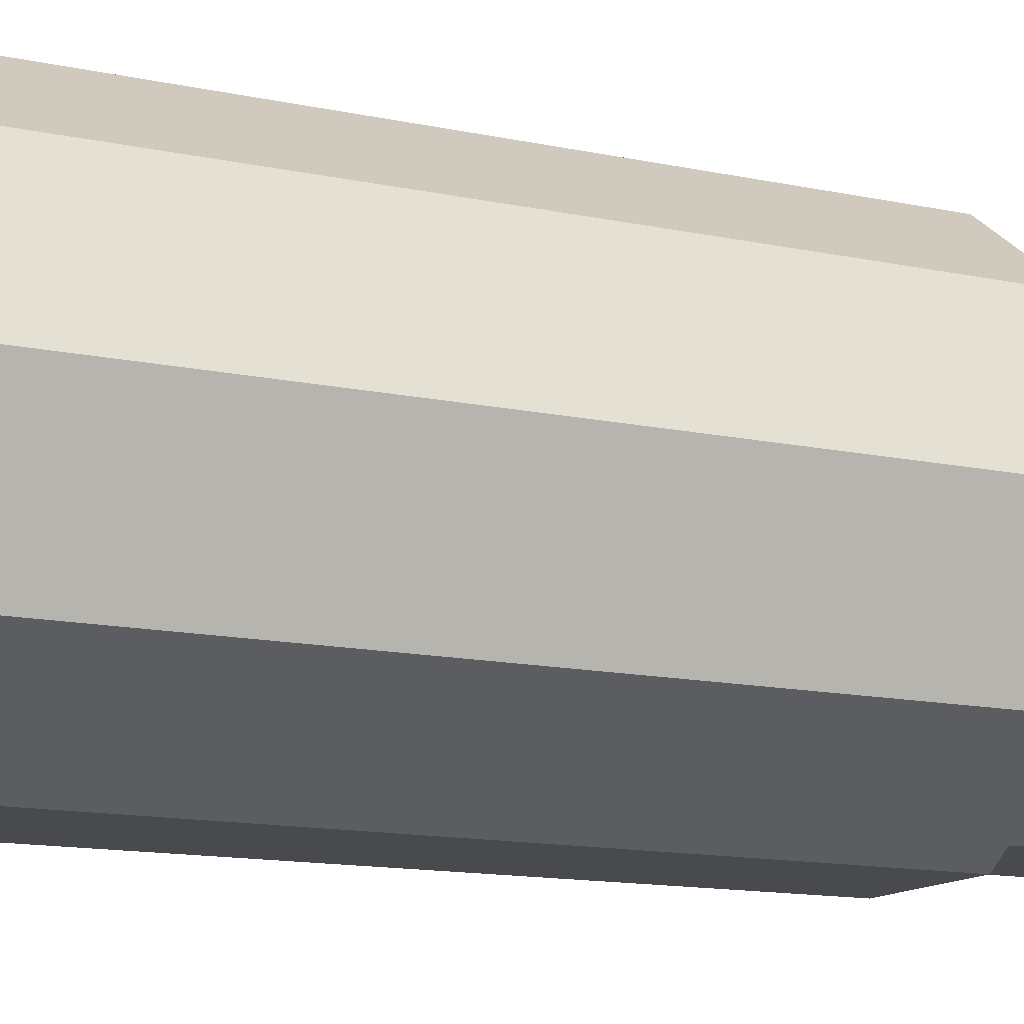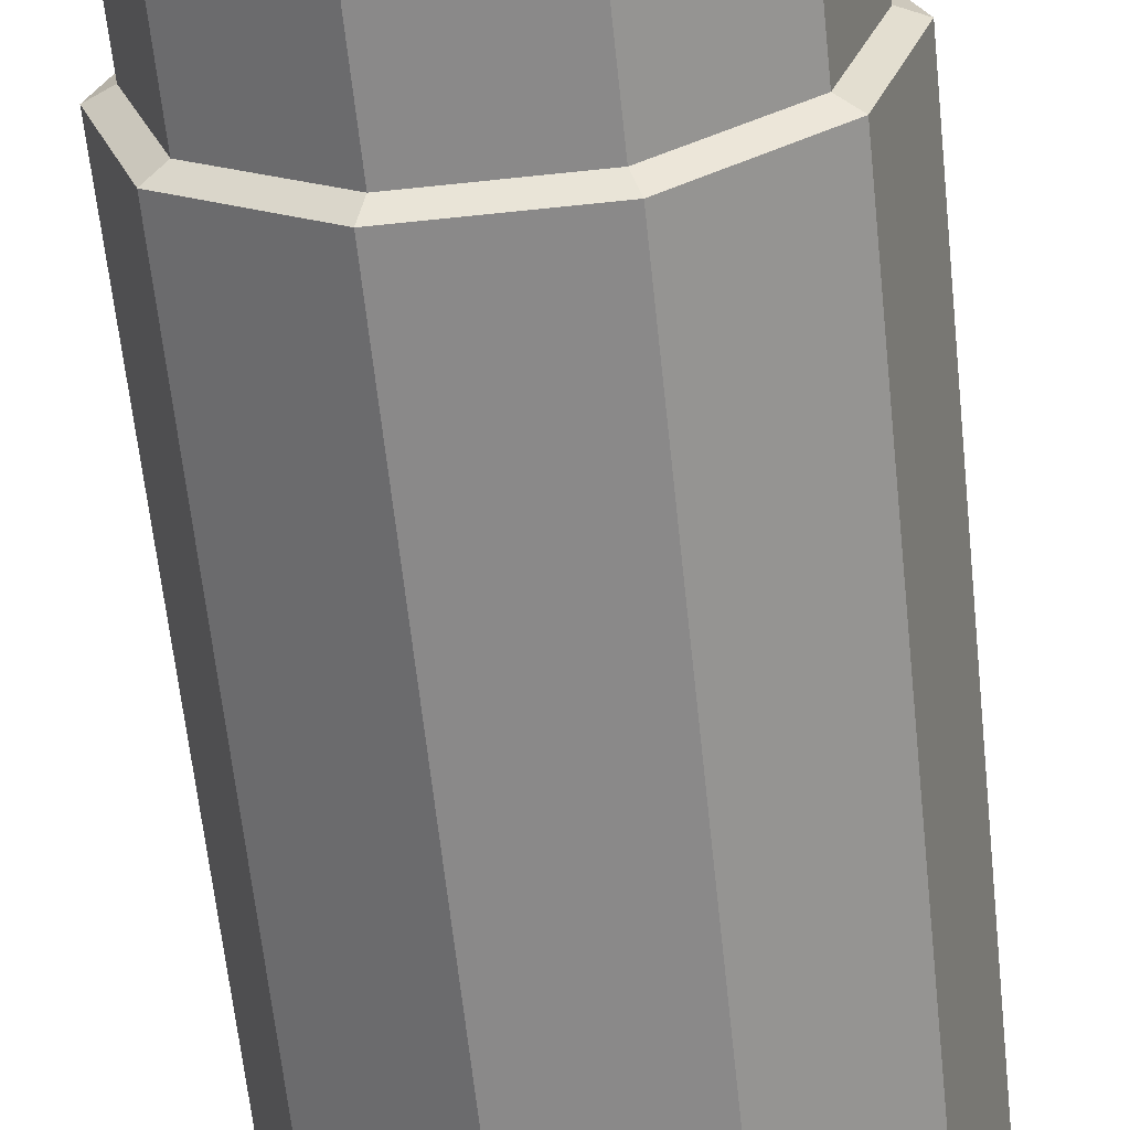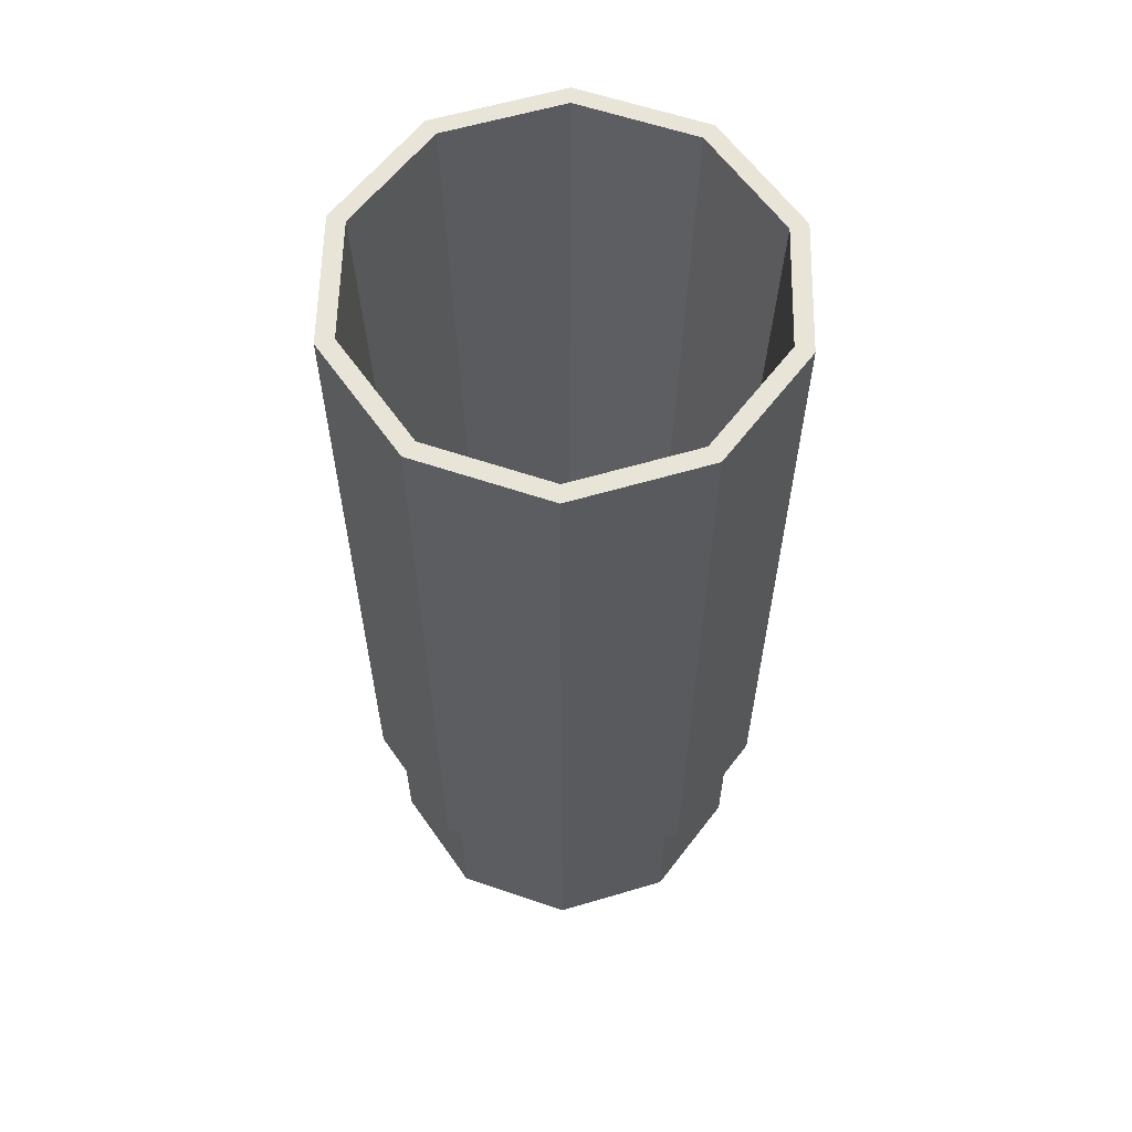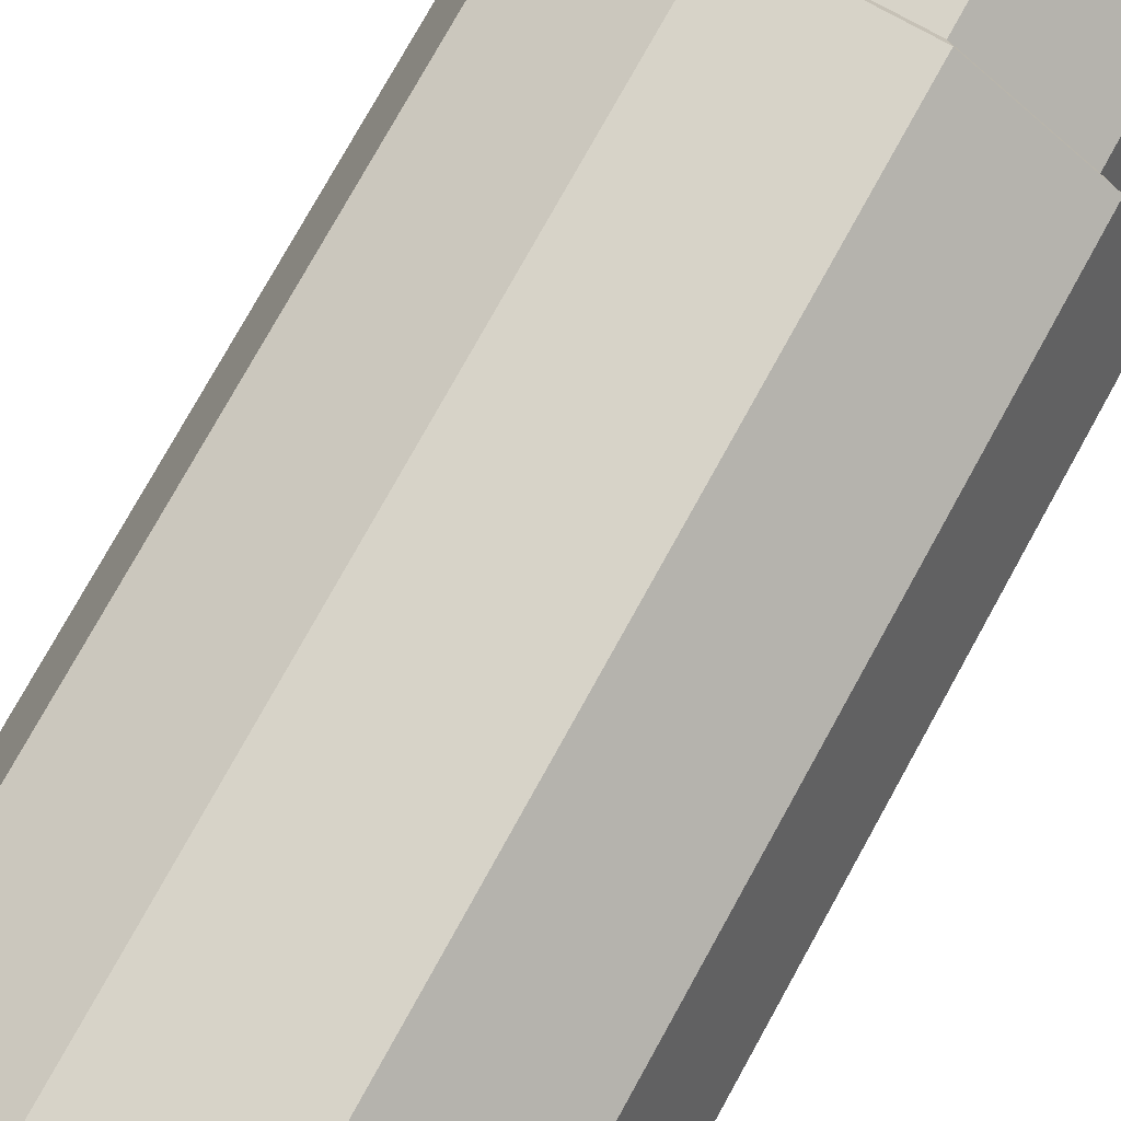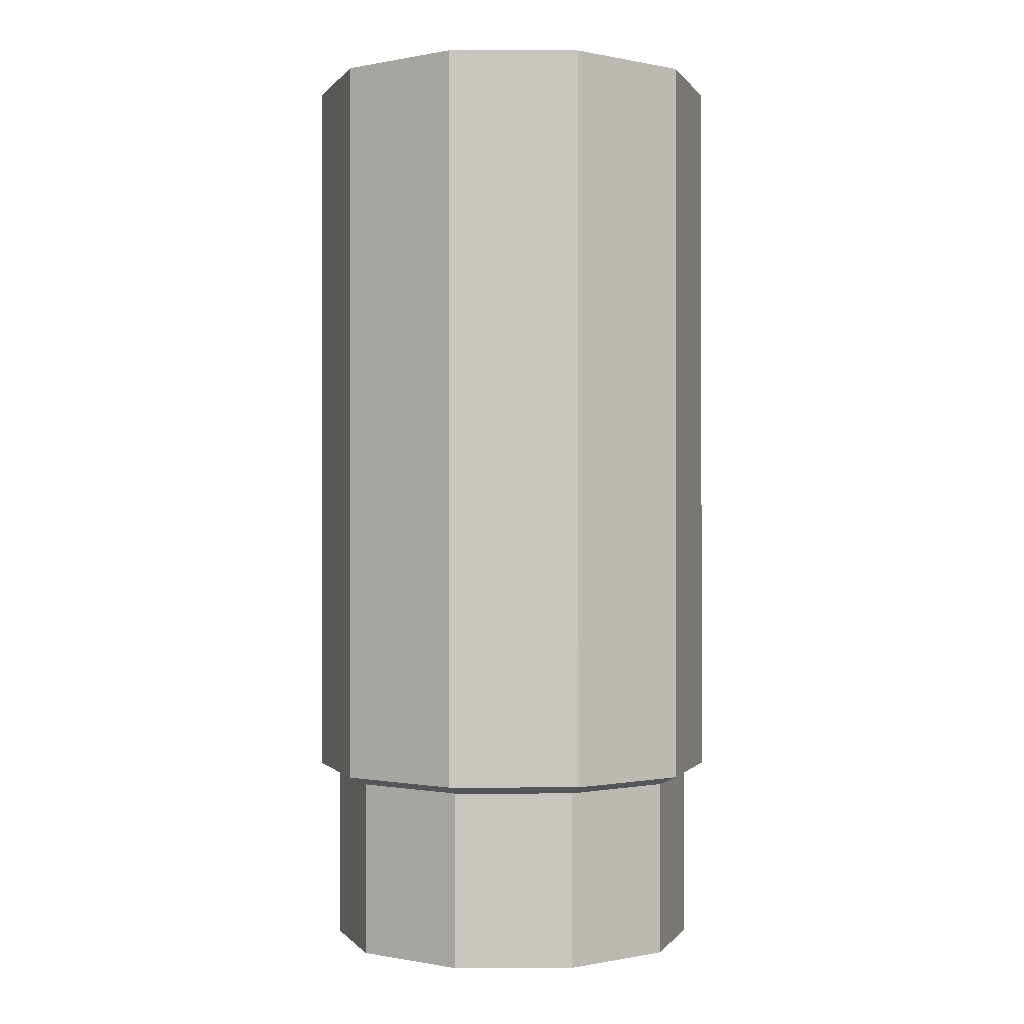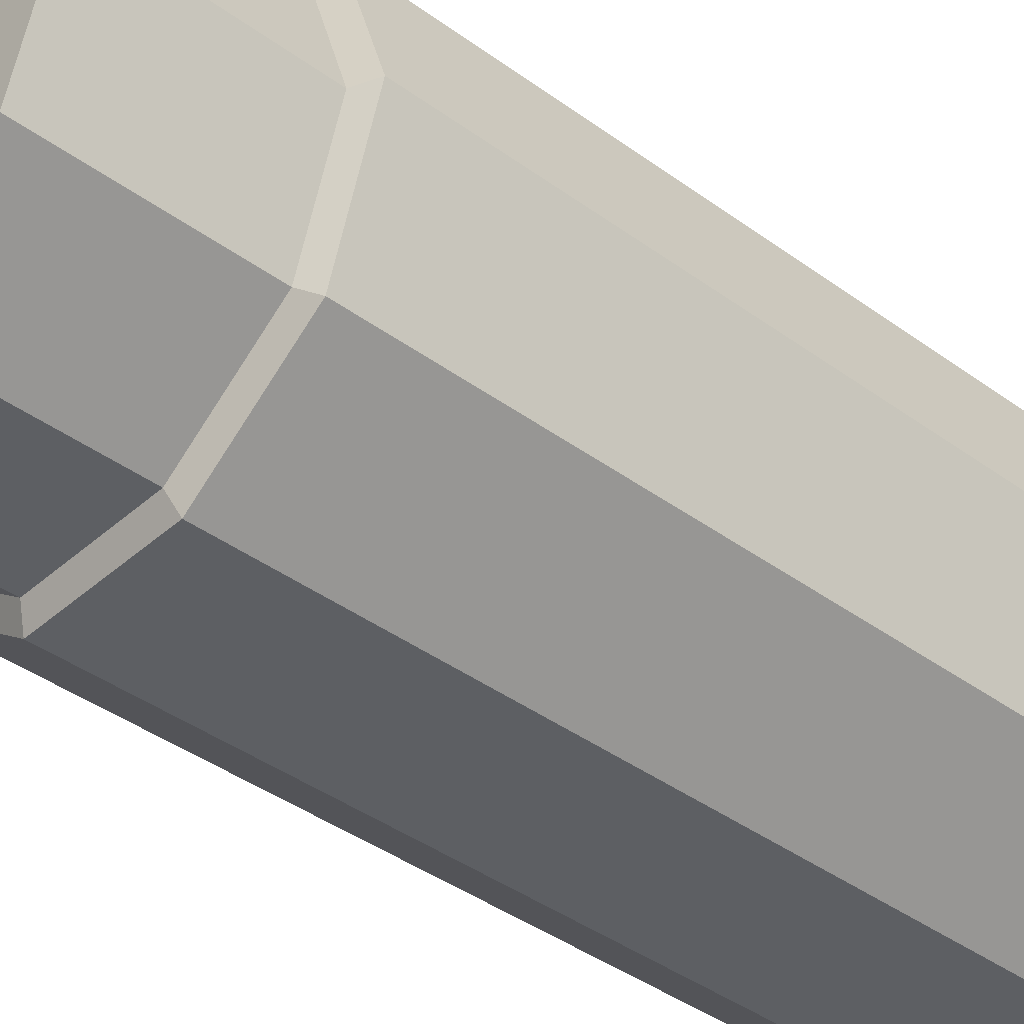
<metadata>
{"format":"obj","ext":"obj","renderer":"f3d","projection":"perspective","resolution":1024,"background":"white","views":[{"elev":-12.9,"azim":-116.9,"up":"+Z"},{"elev":-63.3,"azim":6.1,"up":"+Z"},{"elev":60.2,"azim":91.2,"up":"+Y"},{"elev":77.1,"azim":-151.0,"up":"+Z"},{"elev":-0.4,"azim":179.5,"up":"+Y"},{"elev":-39.8,"azim":47.7,"up":"+Z"}]}
</metadata>
<code>
g default
v 3.24 0 -3.142
v 2.877 0 -3.407
v 2.427 0 -3.407
v 2.064 0 -3.142
v 1.925 0 -2.715
v 2.064 0 -2.288
v 2.427 0 -2.024
v 2.877 0 -2.024
v 3.24 0 -2.288
v 3.379 0 -2.715
v 3.301 3.53 -3.187
v 2.9 3.53 -3.478
v 2.404 3.53 -3.478
v 2.003 3.53 -3.187
v 1.85 3.53 -2.715
v 2.003 3.53 -2.244
v 2.404 3.53 -1.952
v 2.9 3.53 -1.952
v 3.301 3.53 -2.244
v 3.454 3.53 -2.715
v 2.652 0 -2.715
v 3.301 0.7061 -3.187
v 3.454 0.7061 -2.715
v 3.301 0.7061 -2.244
v 2.9 0.7061 -1.952
v 2.404 0.7061 -1.952
v 2.003 0.7061 -2.244
v 1.85 0.7061 -2.715
v 2.003 0.7061 -3.187
v 2.404 0.7061 -3.478
v 2.9 0.7061 -3.478
v 2.877 0.673 -3.407
v 3.24 0.673 -3.142
v 2.427 0.673 -3.407
v 2.064 0.673 -3.142
v 1.925 0.673 -2.715
v 2.064 0.673 -2.288
v 2.427 0.673 -2.024
v 2.877 0.673 -2.024
v 3.24 0.673 -2.288
v 3.379 0.673 -2.715
v 3.247 3.53 -3.148
v 2.879 3.53 -3.415
v 2.424 3.53 -3.415
v 2.057 3.53 -3.148
v 1.916 3.53 -2.715
v 2.057 3.53 -2.283
v 2.424 3.53 -2.015
v 2.879 3.53 -2.015
v 3.247 3.53 -2.283
v 3.388 3.53 -2.715
v 3.176 0.2894 -3.096
v 2.852 0.2894 -3.332
v 2.652 0.2894 -2.715
v 2.451 0.2894 -3.332
v 2.127 0.2894 -3.096
v 2.004 0.2894 -2.715
v 2.127 0.2894 -2.334
v 2.451 0.2894 -2.099
v 2.852 0.2894 -2.099
v 3.176 0.2894 -2.334
v 3.3 0.2894 -2.715
g pCylinder3
f 1 2 32 33
f 2 3 34 32
f 3 4 35 34
f 4 5 36 35
f 5 6 37 36
f 6 7 38 37
f 7 8 39 38
f 8 9 40 39
f 9 10 41 40
f 10 1 33 41
f 2 1 21
f 3 2 21
f 4 3 21
f 5 4 21
f 6 5 21
f 7 6 21
f 8 7 21
f 9 8 21
f 10 9 21
f 1 10 21
f 52 53 54
f 53 55 54
f 55 56 54
f 56 57 54
f 57 58 54
f 58 59 54
f 59 60 54
f 60 61 54
f 61 62 54
f 62 52 54
f 23 22 11 20
f 24 23 20 19
f 25 24 19 18
f 26 25 18 17
f 27 26 17 16
f 28 27 16 15
f 29 28 15 14
f 30 29 14 13
f 31 30 13 12
f 22 31 12 11
f 31 22 33 32
f 30 31 32 34
f 29 30 34 35
f 28 29 35 36
f 27 28 36 37
f 26 27 37 38
f 25 26 38 39
f 24 25 39 40
f 23 24 40 41
f 22 23 41 33
f 11 12 43 42
f 12 13 44 43
f 13 14 45 44
f 14 15 46 45
f 15 16 47 46
f 16 17 48 47
f 17 18 49 48
f 18 19 50 49
f 19 20 51 50
f 20 11 42 51
f 42 43 53 52
f 43 44 55 53
f 44 45 56 55
f 45 46 57 56
f 46 47 58 57
f 47 48 59 58
f 48 49 60 59
f 49 50 61 60
f 50 51 62 61
f 51 42 52 62

</code>
